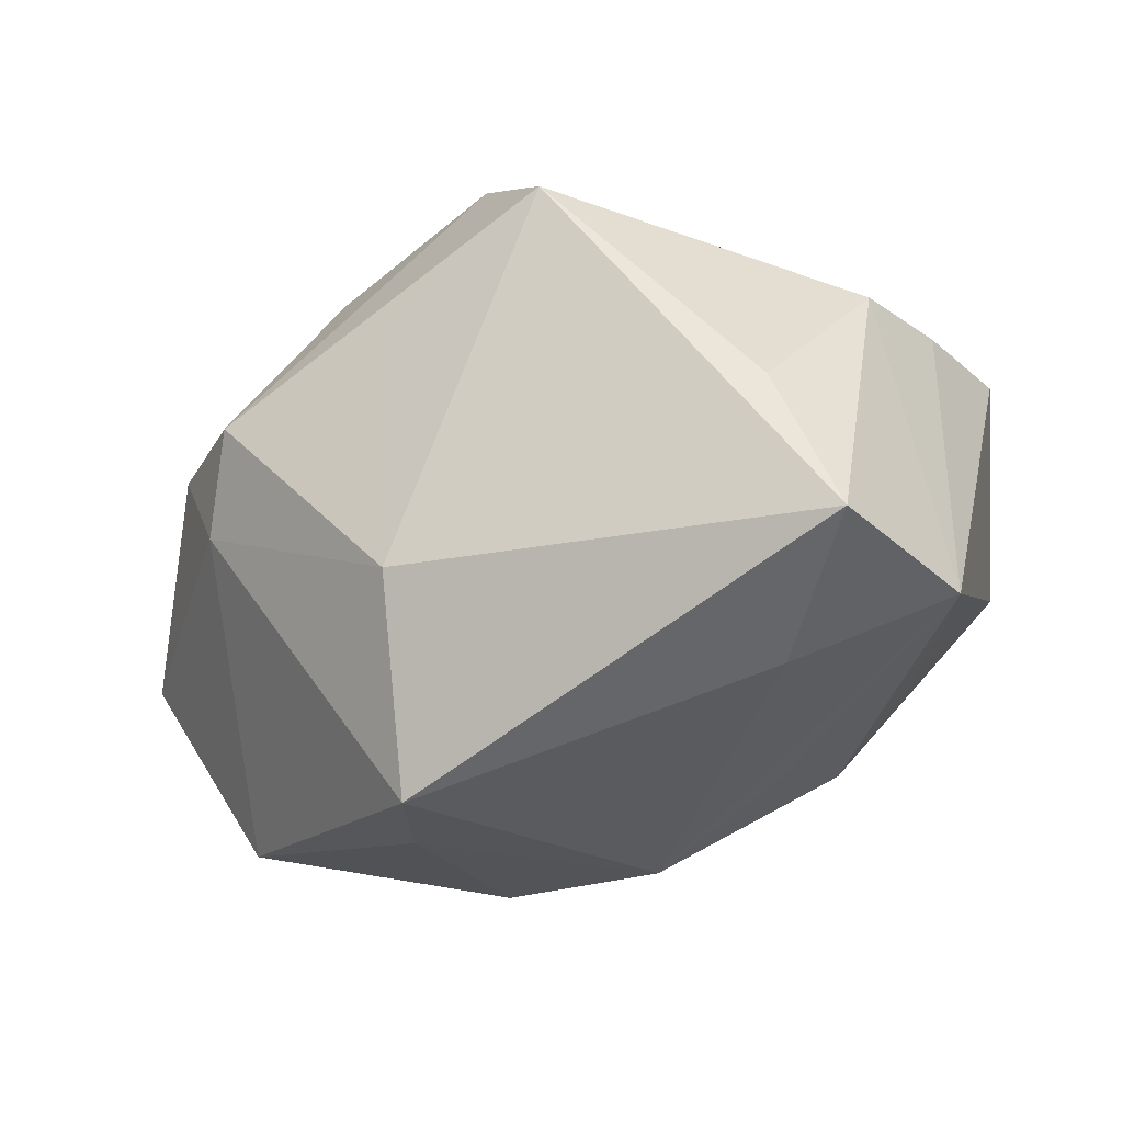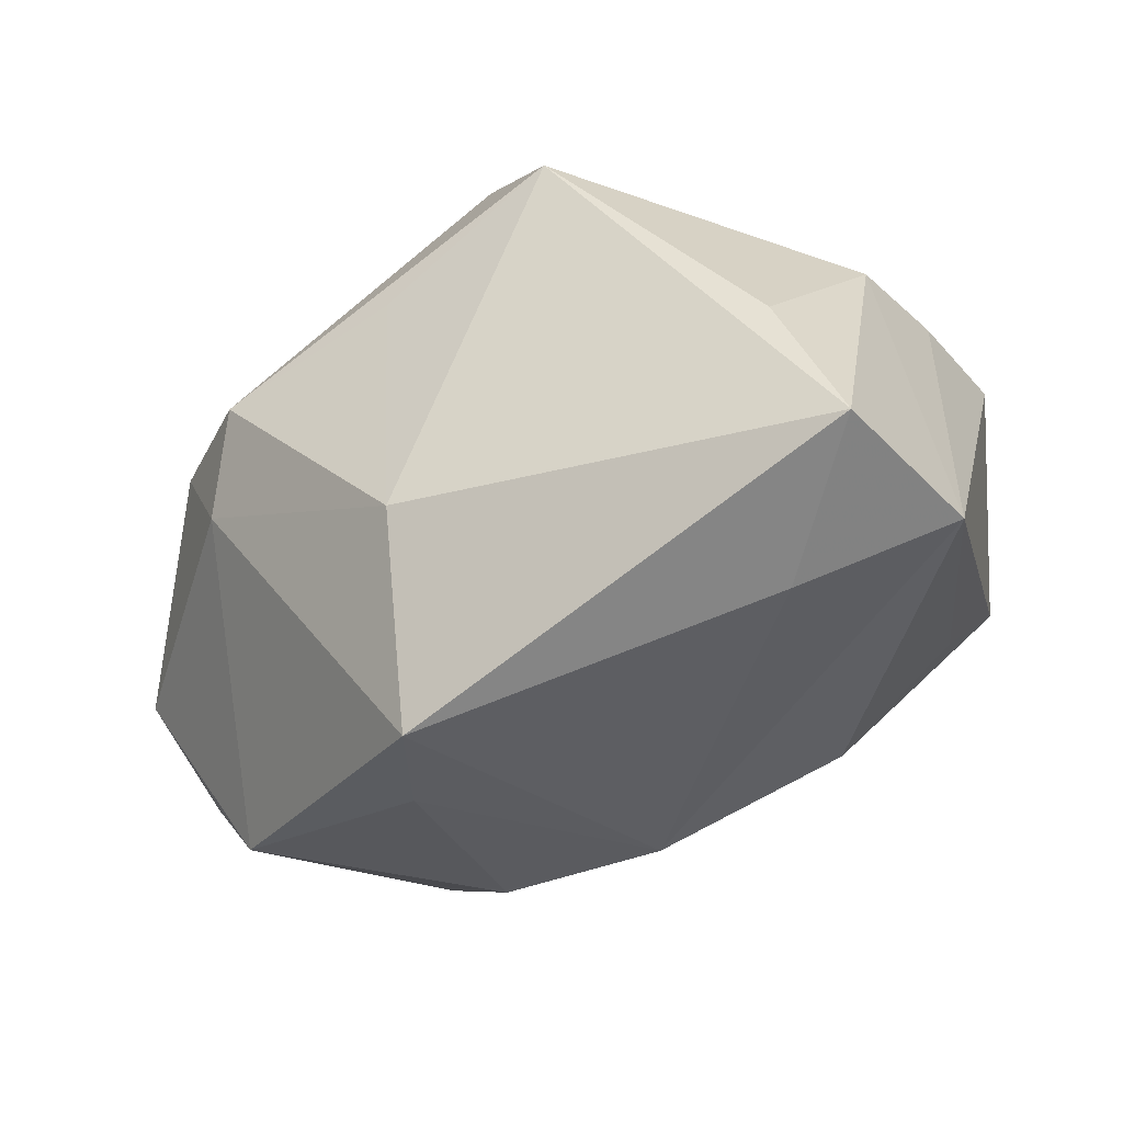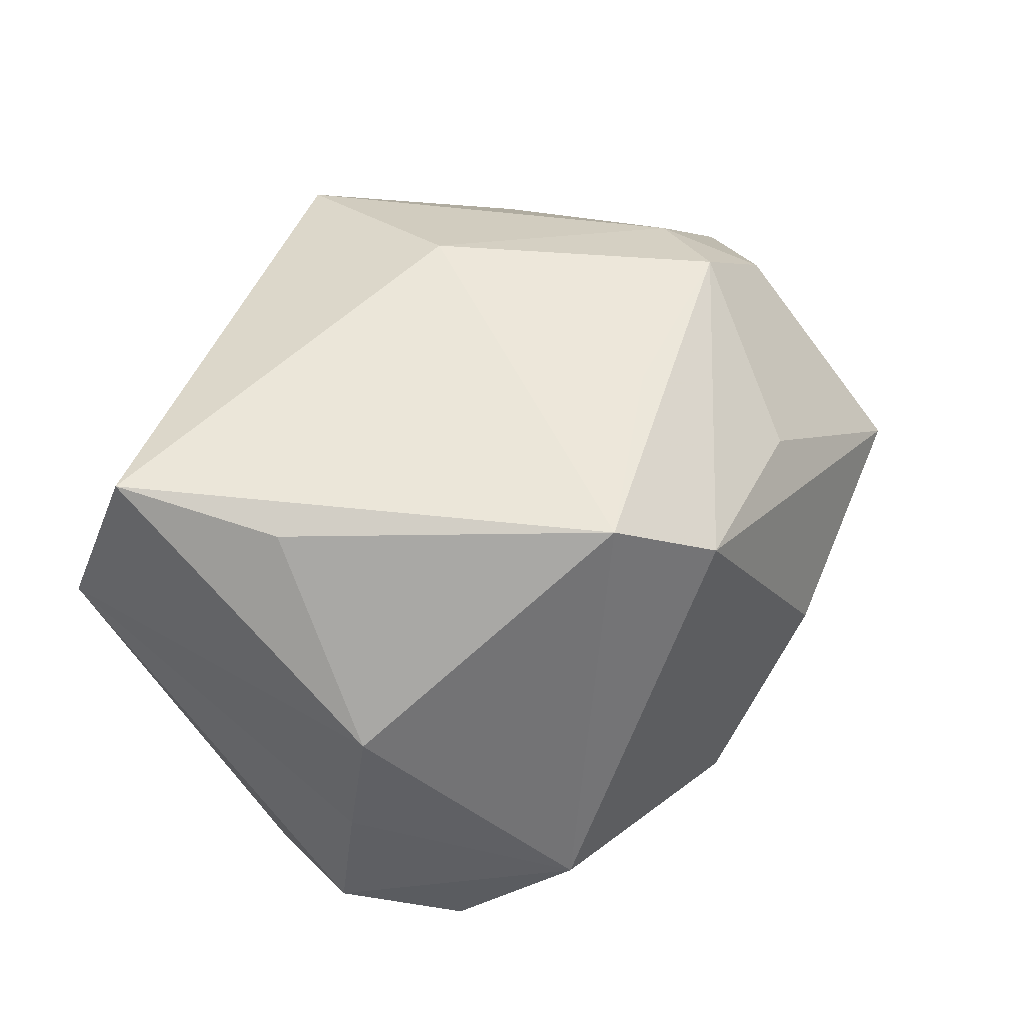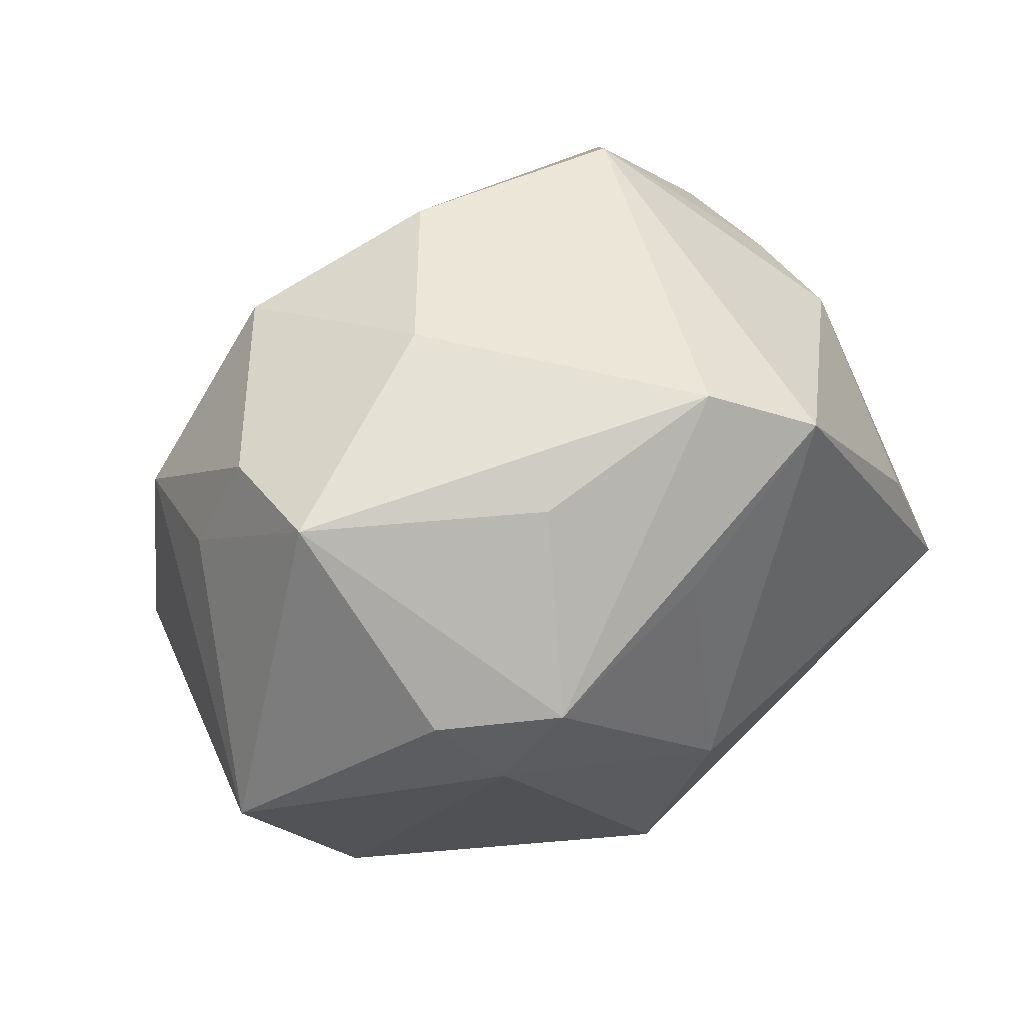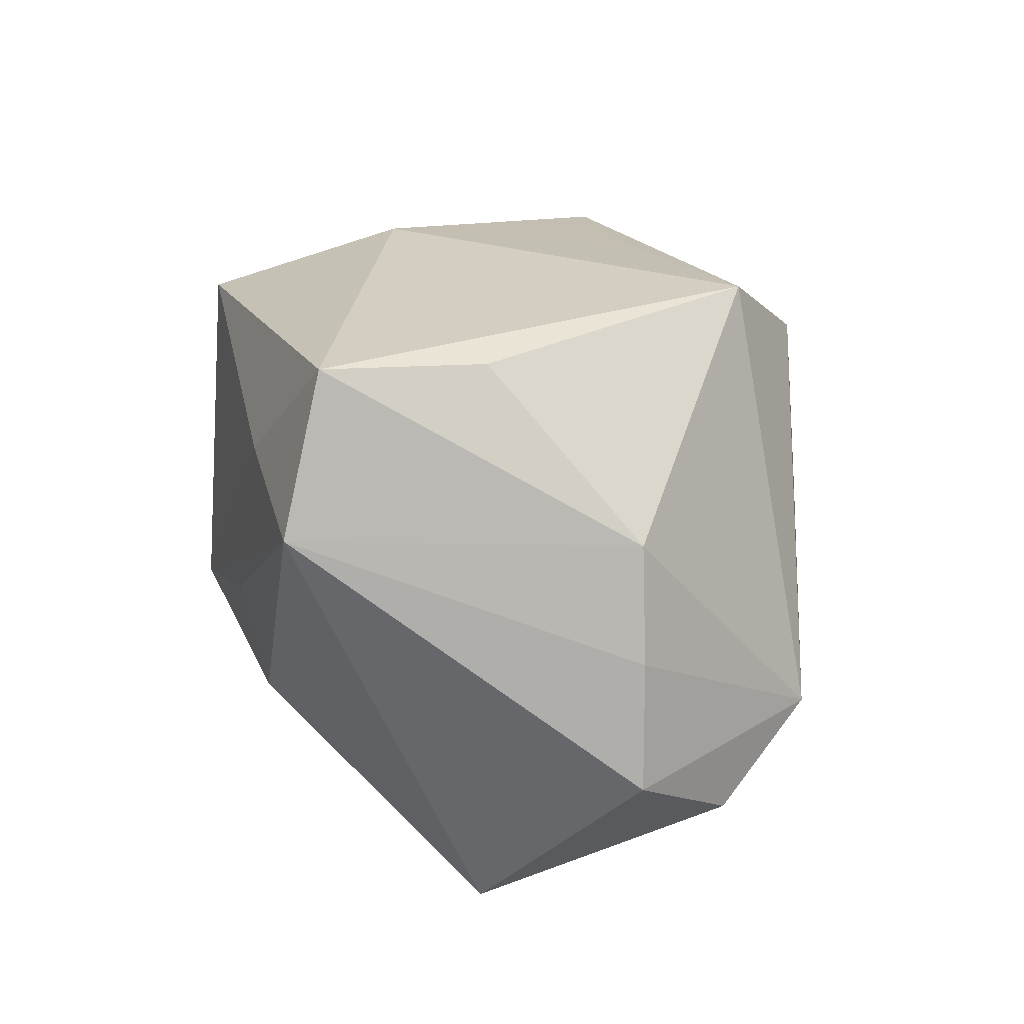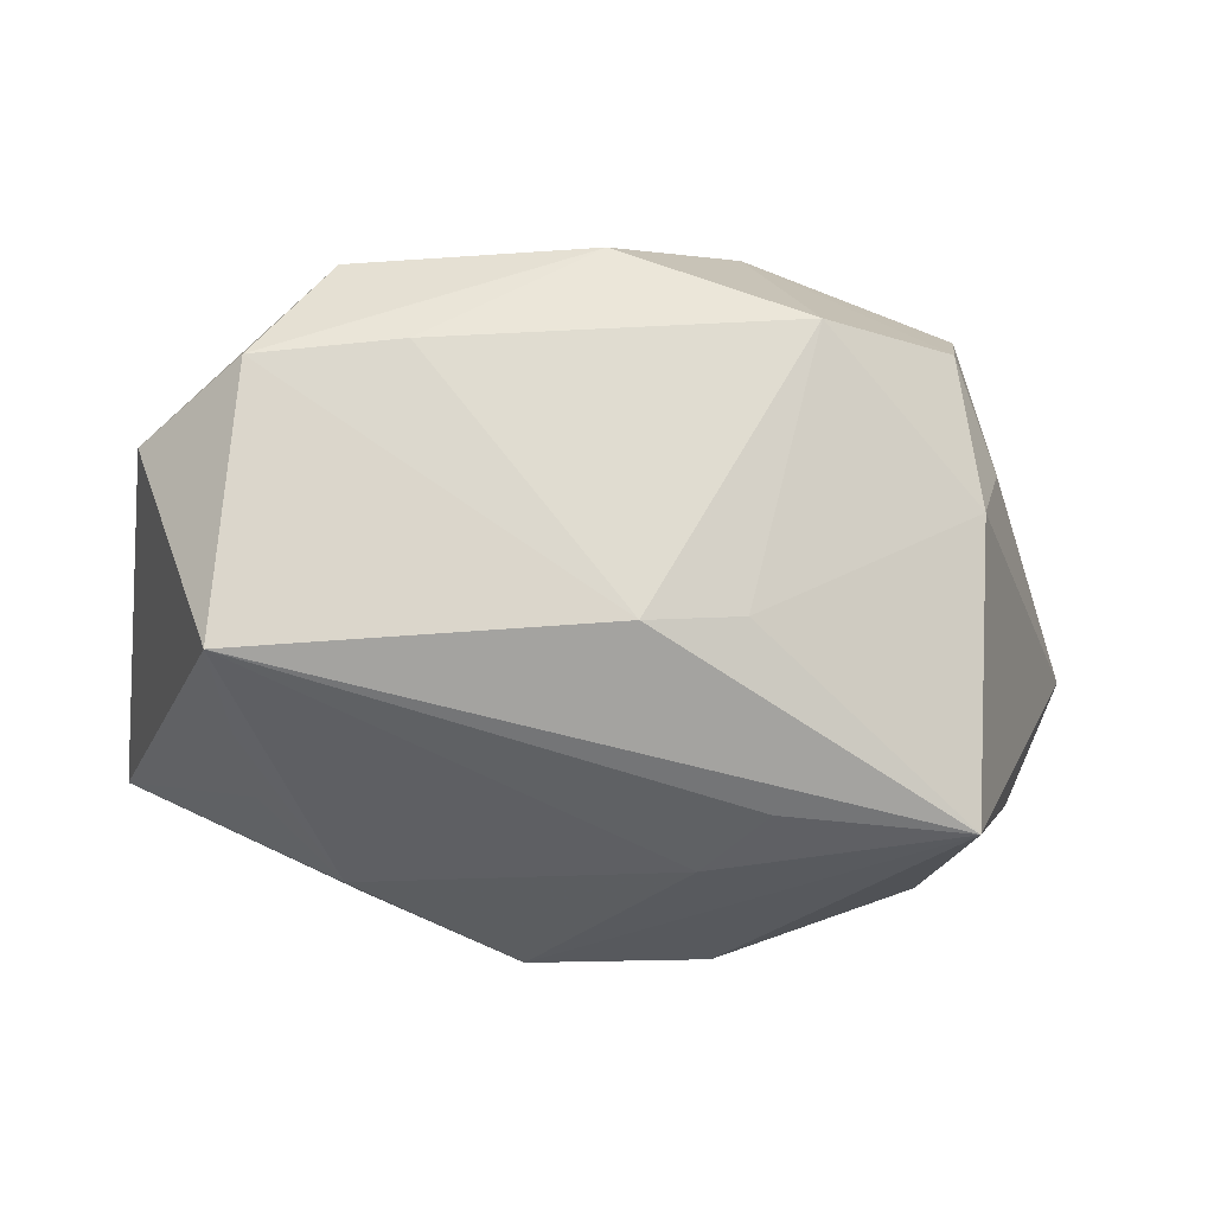
<metadata>
{"format":"obj","ext":"obj","renderer":"f3d","projection":"perspective","resolution":1024,"background":"white","views":[{"elev":-24.3,"azim":24.5,"up":"+Y"},{"elev":-34.5,"azim":23.8,"up":"+Y"},{"elev":54.0,"azim":132.4,"up":"+Z"},{"elev":44.4,"azim":-47.9,"up":"+Y"},{"elev":23.3,"azim":93.6,"up":"+Z"},{"elev":4.8,"azim":171.6,"up":"+Y"}]}
</metadata>
<code>
v 0.0001971 0.001489 -0.02754
v 0.02371 -0.0192 0.01496
v -0.02761 -0.02368 0.002848
v -0.02749 0.01982 -0.007793
v 0.01965 0.02641 -0.008746
v -0.01435 0.02233 -0.01958
v 0.02978 -0.0005437 -0.02291
v 0.03443 0.01296 -0.009533
v 0.01763 -0.02218 -0.0004295
v -0.0288 0.005771 0.01524
v -0.01178 0.02717 -0.002535
v -0.03018 0.02091 0.002191
v -0.03917 -0.006814 0.001764
v 0.00826 0.02002 0.02455
v 0.03247 0.01287 0.0007073
v 0.0007179 0.0248 0.01871
v -0.00881 -0.02695 -0.006703
v -0.005987 0.01092 0.02364
v -0.009755 -0.01269 -0.02505
v -0.02094 0.006041 0.02222
v 0.01502 0.0209 -0.01682
v 0.02683 0.01976 -0.01526
v 0.02602 -3.827e-05 0.0234
v -0.02596 0.008409 -0.0218
v 0.03191 -0.01241 0.02477
v -0.005328 -0.01757 -0.0198
v -0.01448 0.01994 0.01469
v 0.005536 -0.02725 -0.004461
v -0.008613 -0.02725 0.01063
v -0.02405 -0.001662 0.01859
v -0.007627 0.001573 -0.02676
v 0.03003 0.01249 0.009916
v -0.0299 0.01066 -0.01135
v -0.004063 -0.01074 0.02553
v 0.02783 -0.007556 -0.01492
v 0.0003863 0.02757 -0.01353
v 0.03622 -0.01493 0.01234
v -0.02418 -0.01402 -0.02754
v 0.02616 -0.01312 -0.008491
v 0.01962 -0.01973 -0.008704
v -0.03385 -0.01631 -0.001642
v -0.005013 -0.02725 0.01963
f 42 28 2
f 2 28 37
f 2 25 42
f 37 25 2
f 1 22 7
f 29 28 42
f 1 7 38
f 32 25 37
f 42 25 34
f 34 30 42
f 20 30 34
f 37 7 8
f 8 7 22
f 31 6 1
f 1 38 31
f 3 29 42
f 42 30 3
f 3 30 13
f 25 32 23
f 22 36 5
f 5 8 22
f 21 36 22
f 6 36 21
f 21 22 1
f 1 6 21
f 27 20 16
f 16 12 27
f 27 12 20
f 11 36 6
f 11 12 16
f 16 5 11
f 11 5 36
f 10 12 13
f 20 12 10
f 13 30 10
f 10 30 20
f 4 11 6
f 12 11 4
f 37 28 9
f 9 40 37
f 28 40 9
f 35 7 37
f 35 40 7
f 7 40 26
f 28 38 26
f 26 40 28
f 13 38 41
f 41 3 13
f 38 3 41
f 17 38 28
f 17 3 38
f 28 29 17
f 29 3 17
f 14 5 16
f 32 5 14
f 14 23 32
f 16 20 14
f 25 23 14
f 14 34 25
f 15 5 32
f 8 5 15
f 15 32 37
f 37 8 15
f 24 4 6
f 6 31 24
f 24 31 38
f 24 38 13
f 37 40 39
f 39 35 37
f 40 35 39
f 19 38 7
f 7 26 19
f 19 26 38
f 20 34 18
f 18 14 20
f 34 14 18
f 33 24 13
f 4 24 33
f 13 12 33
f 12 4 33

</code>
